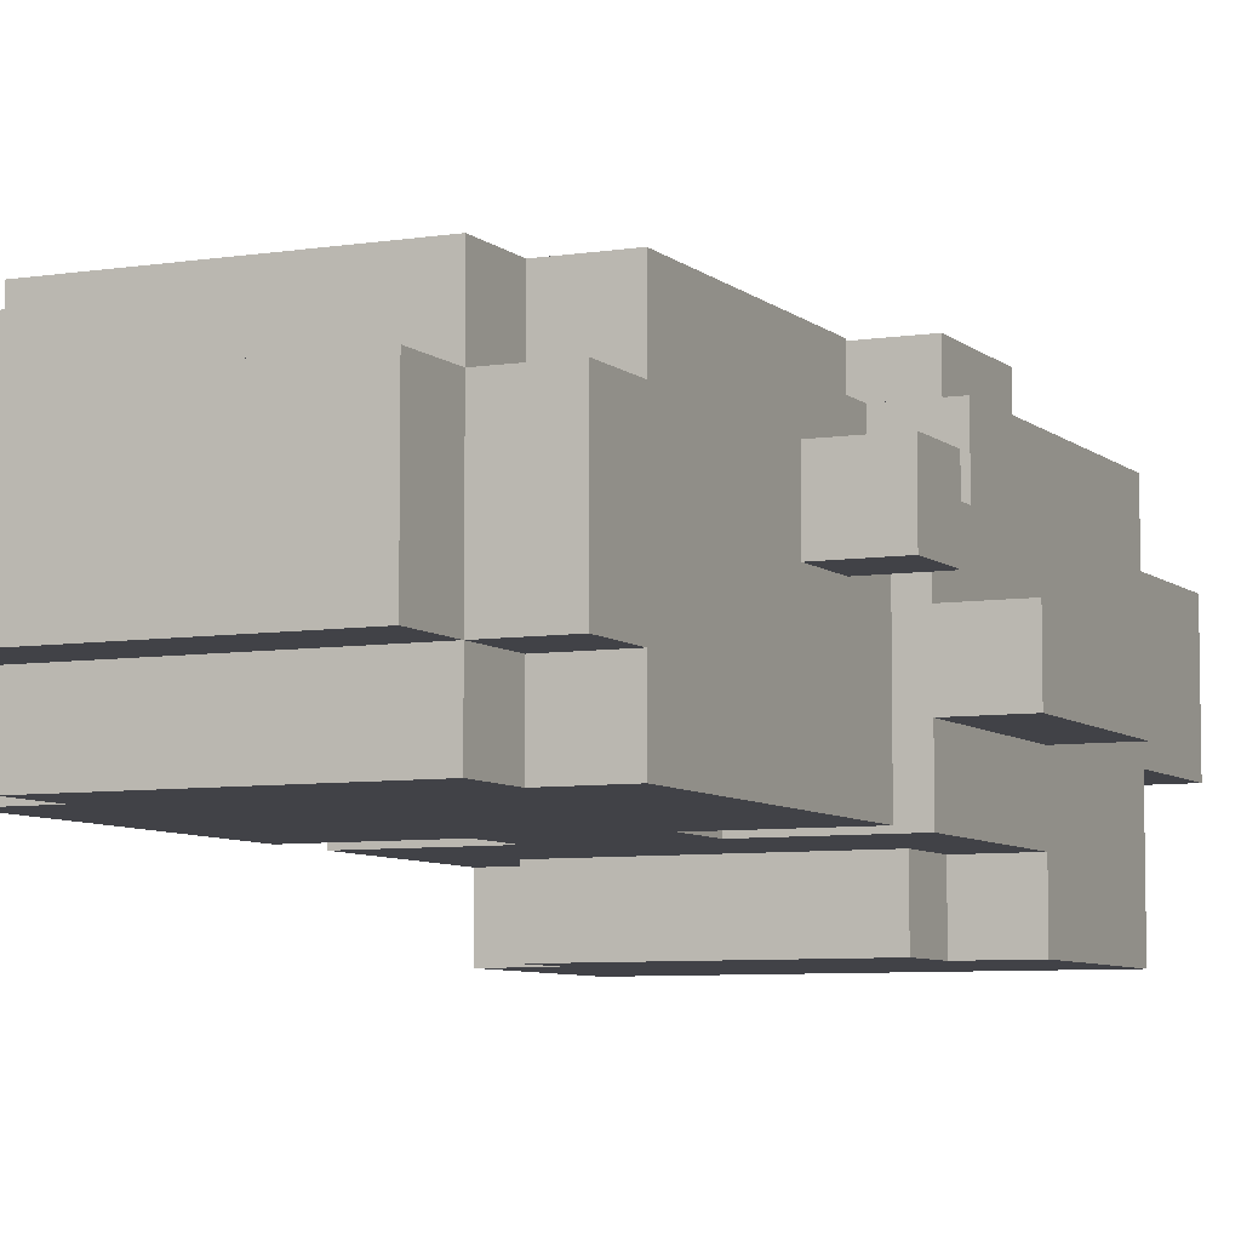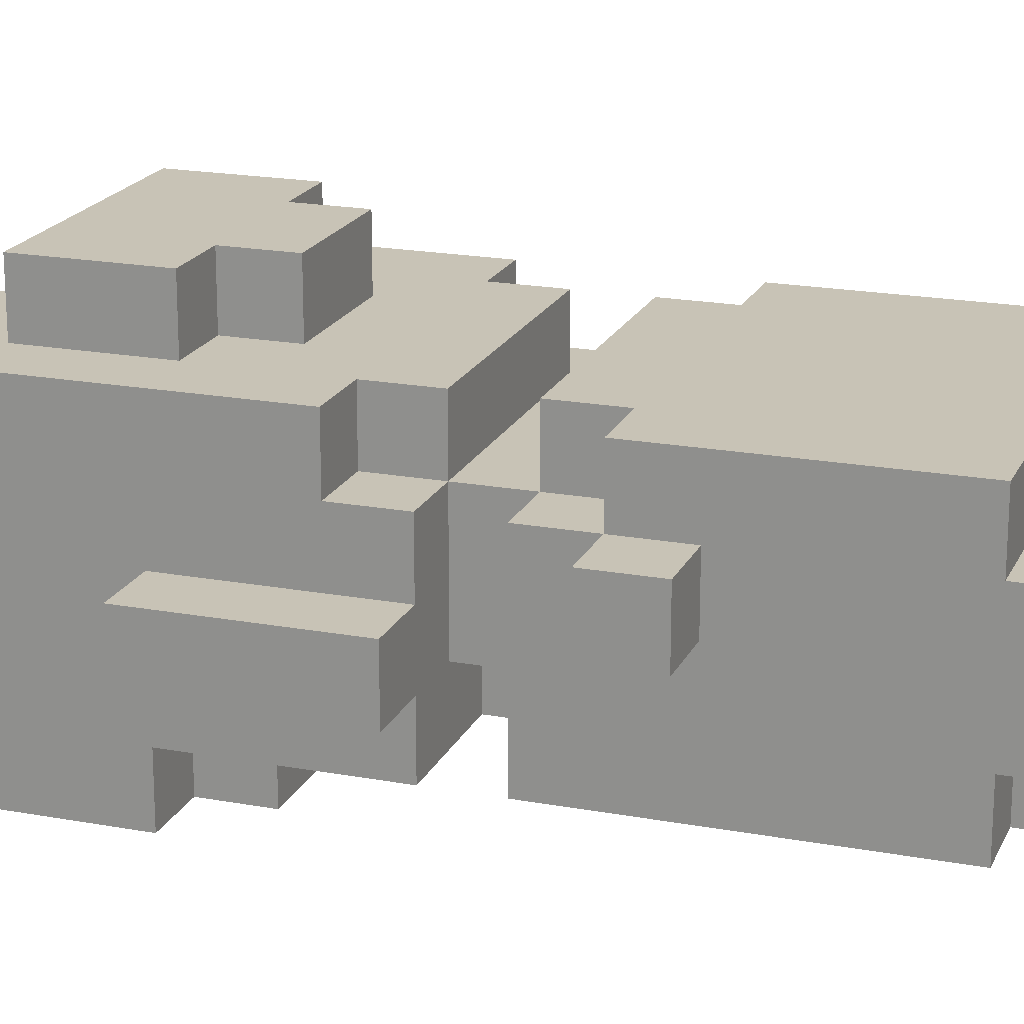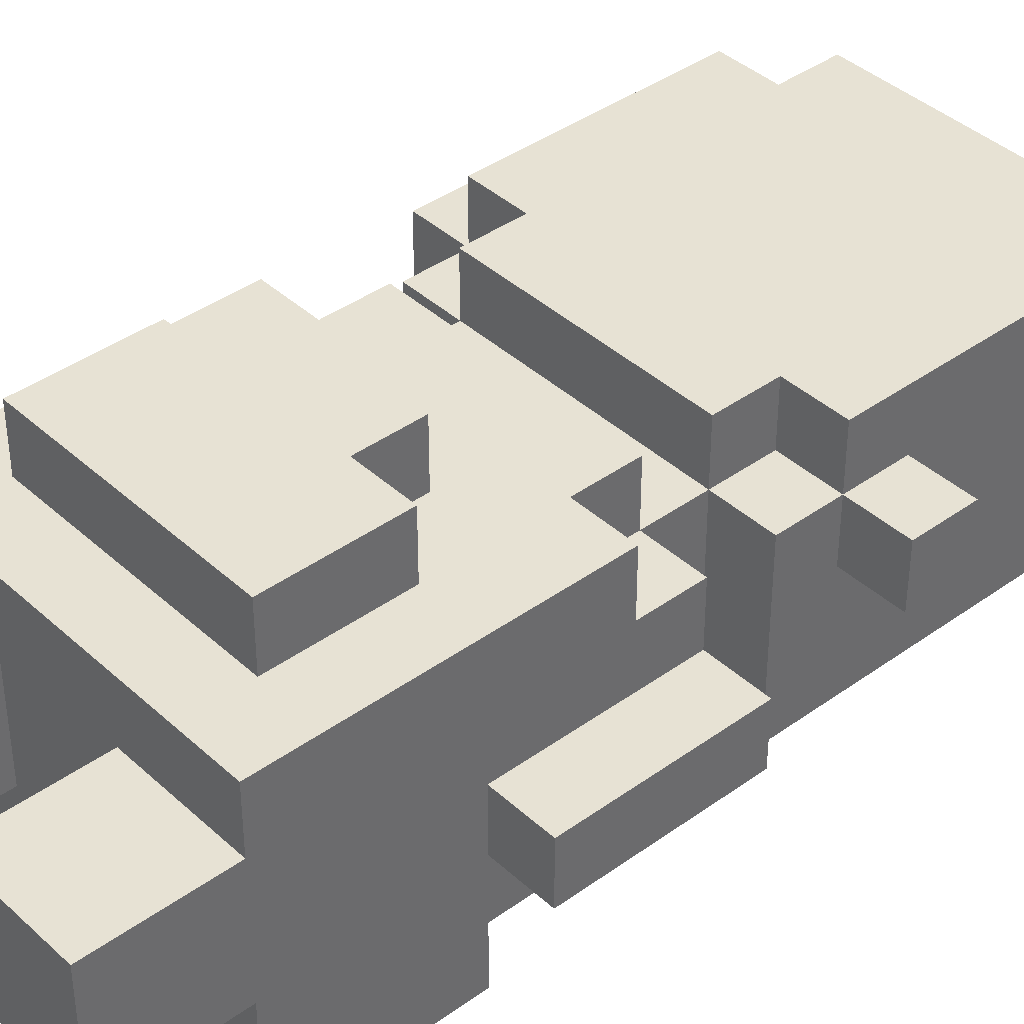
<metadata>
{"format":"obj","ext":"obj","renderer":"f3d","projection":"perspective","resolution":1024,"background":"white","views":[{"elev":-6.8,"azim":-155.1,"up":"+Z"},{"elev":19.4,"azim":109.2,"up":"+Z"},{"elev":39.9,"azim":48.3,"up":"+Z"}]}
</metadata>
<code>
o
v -0.4 0.5 -0.1
v -0.4 0.5 -0.2
v -0.4 0.8 -0.1
v -0.4 0.8 -0.2
v -0.4 1 0
v -0.4 1 -0.1
v -0.4 1.1 0
v -0.4 1.1 -0.1
v -0.3 0 0
v -0.3 0 -0.2
v -0.3 0.2 0.1
v -0.3 0.2 0
v -0.3 0.2 -0.2
v -0.3 0.2 -0.4
v -0.3 0.4 0.1
v -0.3 0.4 -0.4
v -0.3 0.5 -0.1
v -0.3 0.5 -0.2
v -0.3 0.5 -0.3
v -0.3 0.5 -0.4
v -0.3 0.7 0.1
v -0.3 0.7 0
v -0.3 0.8 0
v -0.3 0.8 -0.1
v -0.3 0.8 -0.2
v -0.3 0.8 -0.3
v -0.3 0.9 0
v -0.3 0.9 -0.3
v -0.3 1 0.1
v -0.3 1 0
v -0.3 1 -0.1
v -0.3 1.1 0
v -0.3 1.1 -0.1
v -0.3 1.2 0.1
v -0.3 1.2 -0.3
v -0.3 1.4 0.1
v -0.3 1.4 0
v -0.3 1.4 -0.2
v -0.3 1.4 -0.3
v -0.3 1.5 0
v -0.3 1.5 -0.2
v -0.2 0.3 0.2
v -0.2 0.3 0.1
v -0.2 0.4 0.2
v -0.2 0.4 0.1
v -0.2 0.5 0.2
v -0.2 0.5 0.1
v -0.2 0.5 -0.3
v -0.2 0.5 -0.4
v -0.2 0.6 -0.3
v -0.2 0.6 -0.4
v -0.2 0.7 0.1
v -0.2 0.7 0
v -0.2 0.8 0.1
v -0.2 0.8 0
v -0.2 0.8 -0.2
v -0.2 0.9 0.1
v -0.2 0.9 0
v -0.2 0.9 -0.2
v -0.2 1 0.1
v -0.2 1 0
v -0.2 1.4 0.1
v -0.2 1.4 0
v -0.2 1.4 -0.2
v -0.2 1.4 -0.3
v -0.2 1.5 0.1
v -0.2 1.5 0
v -0.2 1.5 -0.2
v -0.2 1.5 -0.3
v -0.2 1.6 0
v -0.2 1.6 -0.2
v -0.1 0.5 0.2
v -0.1 0.5 0.1
v -0.1 0.6 0.2
v -0.1 0.6 0.1
v -0.1 0.8 -0.2
v -0.1 0.8 -0.3
v -0.1 0.9 -0.2
v -0.1 0.9 -0.3
v 0.1 0 0
v 0.1 0 -0.2
v 0.1 0.2 0
v 0.1 0.2 -0.2
v -0.1 0 0
v -0.1 0 -0.2
v -0.1 0.2 0
v -0.1 0.2 -0.2
v 0.1 0.5 0.2
v 0.1 0.5 0.1
v 0.1 0.6 0.2
v 0.1 0.6 0.1
v 0.1 0.8 -0.2
v 0.1 0.8 -0.3
v 0.1 0.9 -0.2
v 0.1 0.9 -0.3
v 0.2 0.3 0.2
v 0.2 0.3 0.1
v 0.2 0.4 0.2
v 0.2 0.4 0.1
v 0.2 0.5 0.2
v 0.2 0.5 0.1
v 0.2 0.5 -0.3
v 0.2 0.5 -0.4
v 0.2 0.6 -0.3
v 0.2 0.6 -0.4
v 0.2 0.7 0.1
v 0.2 0.7 0
v 0.2 0.8 0.1
v 0.2 0.8 0
v 0.2 0.8 -0.2
v 0.2 0.9 0.1
v 0.2 0.9 0
v 0.2 0.9 -0.2
v 0.2 1 0.1
v 0.2 1 0
v 0.2 1.4 0.1
v 0.2 1.4 0
v 0.2 1.4 -0.2
v 0.2 1.4 -0.3
v 0.2 1.5 0.1
v 0.2 1.5 0
v 0.2 1.5 -0.2
v 0.2 1.5 -0.3
v 0.2 1.6 0
v 0.2 1.6 -0.2
v 0.3 0 0
v 0.3 0 -0.2
v 0.3 0.2 0.1
v 0.3 0.2 0
v 0.3 0.2 -0.2
v 0.3 0.2 -0.4
v 0.3 0.4 0.1
v 0.3 0.4 -0.4
v 0.3 0.5 -0.1
v 0.3 0.5 -0.2
v 0.3 0.5 -0.3
v 0.3 0.5 -0.4
v 0.3 0.7 0.1
v 0.3 0.7 0
v 0.3 0.8 0
v 0.3 0.8 -0.1
v 0.3 0.8 -0.2
v 0.3 0.8 -0.3
v 0.3 0.9 0
v 0.3 0.9 -0.3
v 0.3 1 0.1
v 0.3 1 0
v 0.3 1 -0.1
v 0.3 1.1 0
v 0.3 1.1 -0.1
v 0.3 1.2 0.1
v 0.3 1.2 -0.3
v 0.3 1.4 0.1
v 0.3 1.4 0
v 0.3 1.4 -0.2
v 0.3 1.4 -0.3
v 0.3 1.5 0
v 0.3 1.5 -0.2
v 0.4 0.5 -0.1
v 0.4 0.5 -0.2
v 0.4 0.8 -0.1
v 0.4 0.8 -0.2
v 0.4 1 0
v 0.4 1 -0.1
v 0.4 1.1 0
v 0.4 1.1 -0.1
v -0.2 0.3 0.2
v -0.2 0.4 0.2
v -0.2 0.5 0.2
v -0.1 0.5 0.2
v -0.1 0.6 0.2
v 0.1 0.5 0.2
v 0.1 0.6 0.2
v 0.2 0.3 0.2
v 0.2 0.4 0.2
v 0.2 0.5 0.2
v -0.3 0.2 0.1
v -0.3 0.4 0.1
v -0.3 0.7 0.1
v -0.3 1 0.1
v -0.3 1.2 0.1
v -0.3 1.4 0.1
v -0.2 0.3 0.1
v -0.2 0.4 0.1
v -0.2 0.5 0.1
v -0.2 0.6 0.1
v -0.2 0.7 0.1
v -0.2 0.8 0.1
v -0.2 0.9 0.1
v -0.2 1 0.1
v -0.2 1.1 0.1
v -0.2 1.4 0.1
v -0.2 1.5 0.1
v -0.1 0.5 0.1
v -0.1 0.6 0.1
v -0.1 0.7 0.1
v -0.1 1 0.1
v -0.1 1.1 0.1
v 0 0.9 0.1
v 0 1 0.1
v 0.1 0.5 0.1
v 0.1 0.6 0.1
v 0.1 0.7 0.1
v 0.1 1 0.1
v 0.1 1.1 0.1
v 0.2 0.3 0.1
v 0.2 0.4 0.1
v 0.2 0.5 0.1
v 0.2 0.6 0.1
v 0.2 0.7 0.1
v 0.2 0.8 0.1
v 0.2 0.9 0.1
v 0.2 1 0.1
v 0.2 1.1 0.1
v 0.2 1.4 0.1
v 0.2 1.5 0.1
v 0.3 0.2 0.1
v 0.3 0.4 0.1
v 0.3 0.7 0.1
v 0.3 1 0.1
v 0.3 1.2 0.1
v 0.3 1.4 0.1
v -0.4 1 0
v -0.4 1.1 0
v -0.3 0 0
v -0.3 0.2 0
v -0.3 0.7 0
v -0.3 0.8 0
v -0.3 0.9 0
v -0.3 1 0
v -0.3 1.1 0
v -0.3 1.4 0
v -0.3 1.5 0
v -0.2 0.7 0
v -0.2 0.8 0
v -0.2 0.9 0
v -0.2 1 0
v -0.2 1.4 0
v -0.2 1.5 0
v -0.2 1.6 0
v -0.1 0 0
v -0.1 0.2 0
v 0 0.9 0
v 0.1 0 0
v 0.1 0.2 0
v 0.2 0.7 0
v 0.2 0.8 0
v 0.2 0.9 0
v 0.2 1 0
v 0.2 1.4 0
v 0.2 1.5 0
v 0.2 1.6 0
v 0.3 0 0
v 0.3 0.2 0
v 0.3 0.7 0
v 0.3 0.8 0
v 0.3 0.9 0
v 0.3 1 0
v 0.3 1.1 0
v 0.3 1.4 0
v 0.3 1.5 0
v 0.4 1 0
v 0.4 1.1 0
v -0.4 0.5 -0.1
v -0.4 0.8 -0.1
v -0.3 0.5 -0.1
v -0.3 0.8 -0.1
v 0.3 0.5 -0.1
v 0.3 0.8 -0.1
v 0.4 0.5 -0.1
v 0.4 0.8 -0.1
v -0.4 1 -0.1
v -0.4 1.1 -0.1
v -0.3 1 -0.1
v -0.3 1.1 -0.1
v 0.3 1 -0.1
v 0.3 1.1 -0.1
v 0.4 1 -0.1
v 0.4 1.1 -0.1
v -0.4 0.5 -0.2
v -0.4 0.8 -0.2
v -0.3 0 -0.2
v -0.3 0.2 -0.2
v -0.3 0.5 -0.2
v -0.3 0.8 -0.2
v -0.3 1.4 -0.2
v -0.3 1.5 -0.2
v -0.2 0.8 -0.2
v -0.2 0.9 -0.2
v -0.2 1.4 -0.2
v -0.2 1.5 -0.2
v -0.2 1.6 -0.2
v -0.1 0 -0.2
v -0.1 0.2 -0.2
v -0.1 0.8 -0.2
v -0.1 0.9 -0.2
v 0.1 0 -0.2
v 0.1 0.2 -0.2
v 0.1 0.8 -0.2
v 0.1 0.9 -0.2
v 0.2 0.8 -0.2
v 0.2 0.9 -0.2
v 0.2 1.4 -0.2
v 0.2 1.5 -0.2
v 0.2 1.6 -0.2
v 0.3 0 -0.2
v 0.3 0.2 -0.2
v 0.3 0.5 -0.2
v 0.3 0.8 -0.2
v 0.3 1.4 -0.2
v 0.3 1.5 -0.2
v 0.4 0.5 -0.2
v 0.4 0.8 -0.2
v -0.3 0.5 -0.3
v -0.3 0.8 -0.3
v -0.3 0.9 -0.3
v -0.3 1.2 -0.3
v -0.3 1.4 -0.3
v -0.2 0.5 -0.3
v -0.2 0.6 -0.3
v -0.2 1.4 -0.3
v -0.2 1.5 -0.3
v -0.1 0.8 -0.3
v -0.1 0.9 -0.3
v -0.1 1.3 -0.3
v -0.1 1.4 -0.3
v 0.1 0.8 -0.3
v 0.1 0.9 -0.3
v 0.1 1.3 -0.3
v 0.1 1.4 -0.3
v 0.2 0.5 -0.3
v 0.2 0.6 -0.3
v 0.2 1.4 -0.3
v 0.2 1.5 -0.3
v 0.3 0.5 -0.3
v 0.3 0.8 -0.3
v 0.3 0.9 -0.3
v 0.3 1.2 -0.3
v 0.3 1.4 -0.3
v -0.3 0.2 -0.4
v -0.3 0.4 -0.4
v -0.3 0.5 -0.4
v -0.2 0.5 -0.4
v -0.2 0.6 -0.4
v -0.1 0.2 -0.4
v -0.1 0.3 -0.4
v 0.1 0.2 -0.4
v 0.1 0.3 -0.4
v 0.2 0.5 -0.4
v 0.2 0.6 -0.4
v 0.3 0.2 -0.4
v 0.3 0.4 -0.4
v 0.3 0.5 -0.4
v -0.3 0 0
v -0.1 0 0
v 0.1 0 0
v 0.3 0 0
v -0.3 0 -0.2
v -0.1 0 -0.2
v 0.1 0 -0.2
v 0.3 0 -0.2
v -0.3 0.2 0.1
v 0.3 0.2 0.1
v -0.3 0.2 0
v -0.1 0.2 0
v 0.1 0.2 0
v 0.3 0.2 0
v -0.3 0.2 -0.2
v -0.1 0.2 -0.2
v 0.1 0.2 -0.2
v 0.3 0.2 -0.2
v -0.1 0.2 -0.3
v 0.1 0.2 -0.3
v -0.3 0.2 -0.4
v -0.1 0.2 -0.4
v 0.1 0.2 -0.4
v 0.3 0.2 -0.4
v -0.2 0.3 0.2
v 0.2 0.3 0.2
v -0.2 0.3 0.1
v 0.2 0.3 0.1
v -0.4 0.5 -0.1
v -0.3 0.5 -0.1
v 0.3 0.5 -0.1
v 0.4 0.5 -0.1
v -0.4 0.5 -0.2
v -0.3 0.5 -0.2
v 0.3 0.5 -0.2
v 0.4 0.5 -0.2
v -0.2 0.9 0.1
v 0 0.9 0.1
v 0.2 0.9 0.1
v -0.3 0.9 0
v -0.2 0.9 0
v 0 0.9 0
v 0.2 0.9 0
v 0.3 0.9 0
v -0.2 0.9 -0.2
v -0.1 0.9 -0.2
v 0.1 0.9 -0.2
v 0.2 0.9 -0.2
v -0.3 0.9 -0.3
v -0.1 0.9 -0.3
v 0.1 0.9 -0.3
v 0.3 0.9 -0.3
v -0.3 1 0.1
v -0.2 1 0.1
v 0.2 1 0.1
v 0.3 1 0.1
v -0.4 1 0
v -0.3 1 0
v -0.2 1 0
v 0.2 1 0
v 0.3 1 0
v 0.4 1 0
v -0.4 1 -0.1
v -0.3 1 -0.1
v 0.3 1 -0.1
v 0.4 1 -0.1
v -0.2 0.5 0.2
v -0.1 0.5 0.2
v 0.1 0.5 0.2
v 0.2 0.5 0.2
v -0.2 0.5 0.1
v -0.1 0.5 0.1
v 0.1 0.5 0.1
v 0.2 0.5 0.1
v -0.3 0.5 -0.3
v -0.2 0.5 -0.3
v 0.2 0.5 -0.3
v 0.3 0.5 -0.3
v -0.3 0.5 -0.4
v -0.2 0.5 -0.4
v 0.2 0.5 -0.4
v 0.3 0.5 -0.4
v -0.1 0.6 0.2
v 0.1 0.6 0.2
v -0.1 0.6 0.1
v 0.1 0.6 0.1
v -0.2 0.6 -0.3
v 0.2 0.6 -0.3
v -0.2 0.6 -0.4
v 0.2 0.6 -0.4
v -0.3 0.7 0.1
v -0.2 0.7 0.1
v 0.2 0.7 0.1
v 0.3 0.7 0.1
v -0.3 0.7 0
v -0.2 0.7 0
v 0.2 0.7 0
v 0.3 0.7 0
v -0.2 0.8 0.1
v 0.2 0.8 0.1
v -0.3 0.8 0
v -0.2 0.8 0
v 0.2 0.8 0
v 0.3 0.8 0
v -0.4 0.8 -0.1
v -0.3 0.8 -0.1
v 0.3 0.8 -0.1
v 0.4 0.8 -0.1
v -0.4 0.8 -0.2
v -0.3 0.8 -0.2
v -0.2 0.8 -0.2
v -0.1 0.8 -0.2
v 0.1 0.8 -0.2
v 0.2 0.8 -0.2
v 0.3 0.8 -0.2
v 0.4 0.8 -0.2
v -0.3 0.8 -0.3
v -0.1 0.8 -0.3
v 0.1 0.8 -0.3
v 0.3 0.8 -0.3
v -0.4 1.1 0
v -0.3 1.1 0
v 0.3 1.1 0
v 0.4 1.1 0
v -0.4 1.1 -0.1
v -0.3 1.1 -0.1
v 0.3 1.1 -0.1
v 0.4 1.1 -0.1
v -0.3 1.4 0.1
v -0.2 1.4 0.1
v 0.2 1.4 0.1
v 0.3 1.4 0.1
v -0.3 1.4 0
v -0.2 1.4 0
v 0.2 1.4 0
v 0.3 1.4 0
v -0.3 1.4 -0.2
v -0.2 1.4 -0.2
v 0.2 1.4 -0.2
v 0.3 1.4 -0.2
v -0.3 1.4 -0.3
v -0.2 1.4 -0.3
v 0.2 1.4 -0.3
v 0.3 1.4 -0.3
v -0.2 1.5 0.1
v 0.2 1.5 0.1
v -0.3 1.5 0
v -0.2 1.5 0
v 0.2 1.5 0
v 0.3 1.5 0
v -0.3 1.5 -0.2
v -0.2 1.5 -0.2
v 0.2 1.5 -0.2
v 0.3 1.5 -0.2
v -0.2 1.5 -0.3
v 0.2 1.5 -0.3
v -0.2 1.6 0
v 0.2 1.6 0
v -0.2 1.6 -0.2
v 0.2 1.6 -0.2
f 3 2 1
f 4 2 3
f 7 6 5
f 8 6 7
f 12 10 9
f 13 10 12
f 15 12 11
f 15 14 13
f 15 13 12
f 16 14 15
f 17 16 15
f 18 16 17
f 19 16 18
f 20 16 19
f 21 17 15
f 22 17 21
f 23 17 22
f 24 17 23
f 25 19 18
f 26 19 25
f 30 28 27
f 31 28 30
f 32 30 29
f 33 28 31
f 34 32 29
f 34 33 32
f 35 28 33
f 35 33 34
f 36 35 34
f 37 35 36
f 38 35 37
f 39 35 38
f 40 38 37
f 41 38 40
f 44 43 42
f 45 43 44
f 46 45 44
f 47 45 46
f 50 49 48
f 51 49 50
f 54 53 52
f 55 53 54
f 58 56 55
f 59 56 58
f 60 58 57
f 61 58 60
f 66 63 62
f 67 63 66
f 68 65 64
f 69 65 68
f 70 68 67
f 71 68 70
f 74 73 72
f 75 73 74
f 78 77 76
f 79 77 78
f 82 81 80
f 83 81 82
f 84 85 86
f 86 85 87
f 88 89 90
f 90 89 91
f 92 93 94
f 94 93 95
f 96 97 98
f 98 97 99
f 98 99 100
f 100 99 101
f 102 103 104
f 104 103 105
f 106 107 108
f 108 107 109
f 109 110 112
f 112 110 113
f 111 112 114
f 114 112 115
f 116 117 120
f 120 117 121
f 118 119 122
f 122 119 123
f 121 122 124
f 124 122 125
f 126 127 129
f 129 127 130
f 128 129 132
f 130 131 132
f 129 130 132
f 132 131 133
f 132 133 134
f 134 133 135
f 135 133 136
f 136 133 137
f 132 134 138
f 138 134 139
f 139 134 140
f 140 134 141
f 135 136 142
f 142 136 143
f 144 145 147
f 147 145 148
f 146 147 149
f 148 145 150
f 146 149 151
f 149 150 151
f 150 145 152
f 151 150 152
f 151 152 153
f 153 152 154
f 154 152 155
f 155 152 156
f 154 155 157
f 157 155 158
f 159 160 161
f 161 160 162
f 163 164 165
f 165 164 166
f 170 169 168
f 172 170 168
f 172 171 170
f 173 171 172
f 174 168 167
f 175 172 168
f 175 168 174
f 176 172 175
f 183 178 177
f 184 179 178
f 184 178 183
f 185 179 184
f 186 179 185
f 187 179 186
f 190 181 180
f 191 181 190
f 192 182 181
f 194 186 185
f 195 187 186
f 195 186 194
f 196 188 187
f 196 187 195
f 197 191 190
f 197 190 189
f 198 181 191
f 198 191 197
f 199 197 189
f 200 198 197
f 200 197 199
f 202 196 195
f 203 188 196
f 203 196 202
f 204 198 200
f 204 200 199
f 205 181 198
f 205 198 204
f 206 183 177
f 208 202 201
f 209 203 202
f 209 202 208
f 210 188 203
f 210 203 209
f 211 188 210
f 212 204 199
f 213 205 204
f 213 204 212
f 214 181 205
f 214 205 213
f 215 193 192
f 215 192 181
f 216 193 215
f 217 207 206
f 217 206 177
f 218 210 209
f 218 207 217
f 218 209 208
f 218 208 207
f 219 210 218
f 220 214 213
f 221 215 181
f 221 214 220
f 221 181 214
f 222 215 221
f 230 224 223
f 231 224 230
f 234 228 227
f 235 228 234
f 236 230 229
f 237 230 236
f 238 233 232
f 239 233 238
f 241 226 225
f 242 226 241
f 243 236 235
f 247 243 235
f 248 243 247
f 251 240 239
f 252 240 251
f 253 245 244
f 254 245 253
f 255 247 246
f 256 247 255
f 257 249 248
f 258 249 257
f 260 251 250
f 261 251 260
f 262 259 258
f 263 259 262
f 266 265 264
f 267 265 266
f 270 269 268
f 271 269 270
f 272 273 274
f 274 273 275
f 276 277 278
f 278 277 279
f 280 281 284
f 284 281 285
f 286 287 290
f 290 287 291
f 282 283 293
f 293 283 294
f 288 289 295
f 295 289 296
f 299 300 301
f 301 300 302
f 291 292 304
f 304 292 305
f 297 298 306
f 306 298 307
f 303 304 310
f 310 304 311
f 308 309 312
f 312 309 313
f 314 315 319
f 319 315 320
f 317 318 321
f 320 315 323
f 316 317 324
f 321 322 325
f 317 321 325
f 325 322 326
f 323 324 327
f 320 323 327
f 324 317 328
f 327 324 328
f 325 326 329
f 317 325 329
f 326 322 330
f 329 326 330
f 320 327 332
f 329 330 333
f 330 322 333
f 333 322 334
f 331 332 335
f 332 327 336
f 335 332 336
f 328 317 337
f 317 329 338
f 337 317 338
f 329 333 338
f 338 333 339
f 341 342 343
f 340 341 345
f 345 341 346
f 345 346 347
f 346 341 348
f 347 346 348
f 343 344 349
f 341 343 349
f 349 344 350
f 347 348 351
f 348 341 352
f 351 348 352
f 341 349 352
f 352 349 353
f 358 355 354
f 359 355 358
f 360 357 356
f 361 357 360
f 364 363 362
f 365 363 364
f 366 363 365
f 367 363 366
f 369 366 365
f 370 366 369
f 372 369 368
f 372 371 370
f 372 370 369
f 373 371 372
f 374 372 368
f 375 373 372
f 375 372 374
f 376 371 373
f 376 373 375
f 377 371 376
f 380 379 378
f 381 379 380
f 386 383 382
f 387 383 386
f 388 385 384
f 389 385 388
f 394 391 390
f 395 392 391
f 395 391 394
f 396 392 395
f 398 394 393
f 401 397 396
f 402 399 398
f 402 398 393
f 403 399 402
f 404 401 400
f 405 397 401
f 405 401 404
f 411 407 406
f 412 407 411
f 413 409 408
f 414 409 413
f 416 411 410
f 417 411 416
f 418 415 414
f 419 415 418
f 420 421 424
f 424 421 425
f 422 423 426
f 426 423 427
f 428 429 432
f 432 429 433
f 430 431 434
f 434 431 435
f 436 437 438
f 438 437 439
f 440 441 442
f 442 441 443
f 444 445 448
f 448 445 449
f 446 447 450
f 450 447 451
f 452 453 455
f 455 453 456
f 454 455 459
f 456 457 460
f 458 459 462
f 459 455 463
f 462 459 463
f 463 455 464
f 460 461 467
f 456 460 467
f 467 461 468
f 468 461 469
f 464 465 470
f 463 464 470
f 470 465 471
f 467 468 472
f 466 467 472
f 472 468 473
f 474 475 478
f 478 475 479
f 476 477 480
f 480 477 481
f 482 483 486
f 486 483 487
f 484 485 488
f 488 485 489
f 490 491 494
f 494 491 495
f 492 493 496
f 496 493 497
f 498 499 501
f 501 499 502
f 500 501 504
f 504 501 505
f 502 503 506
f 506 503 507
f 505 506 508
f 508 506 509
f 510 511 512
f 512 511 513

</code>
